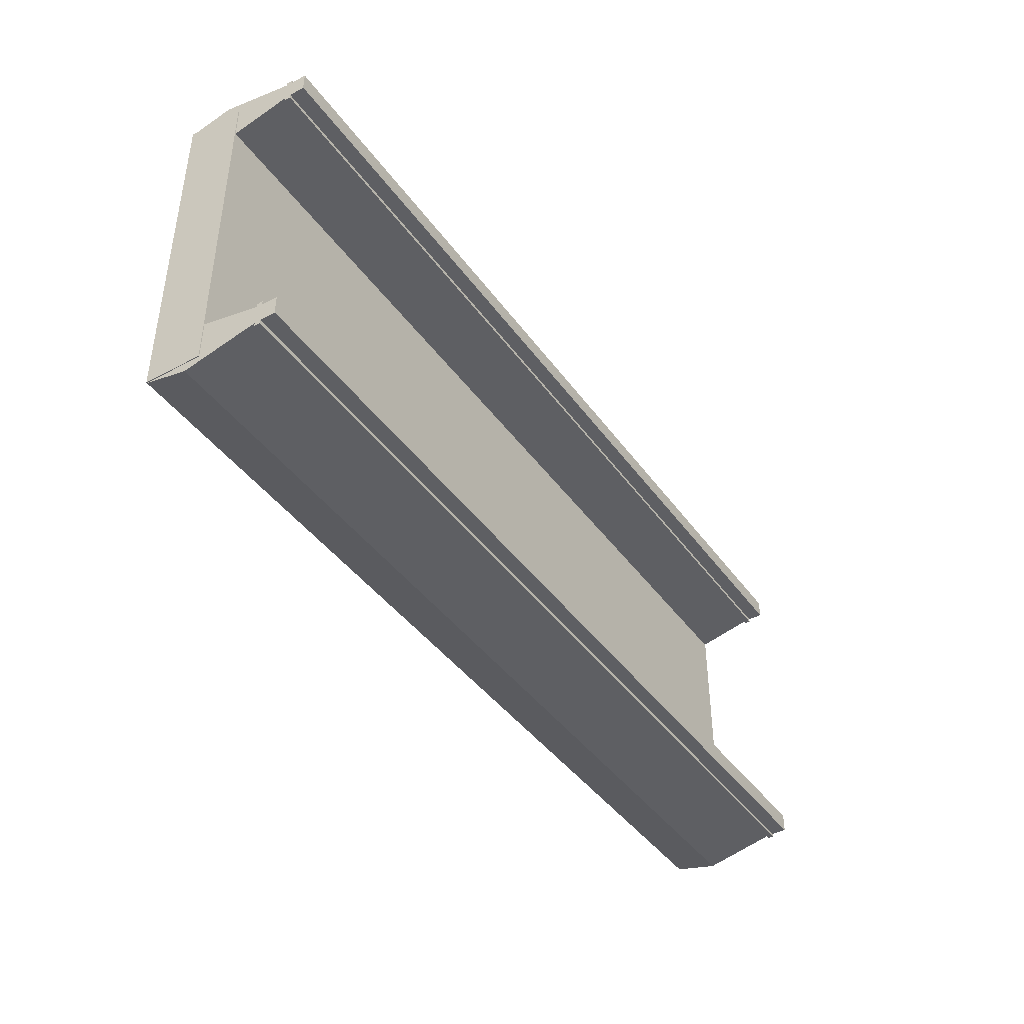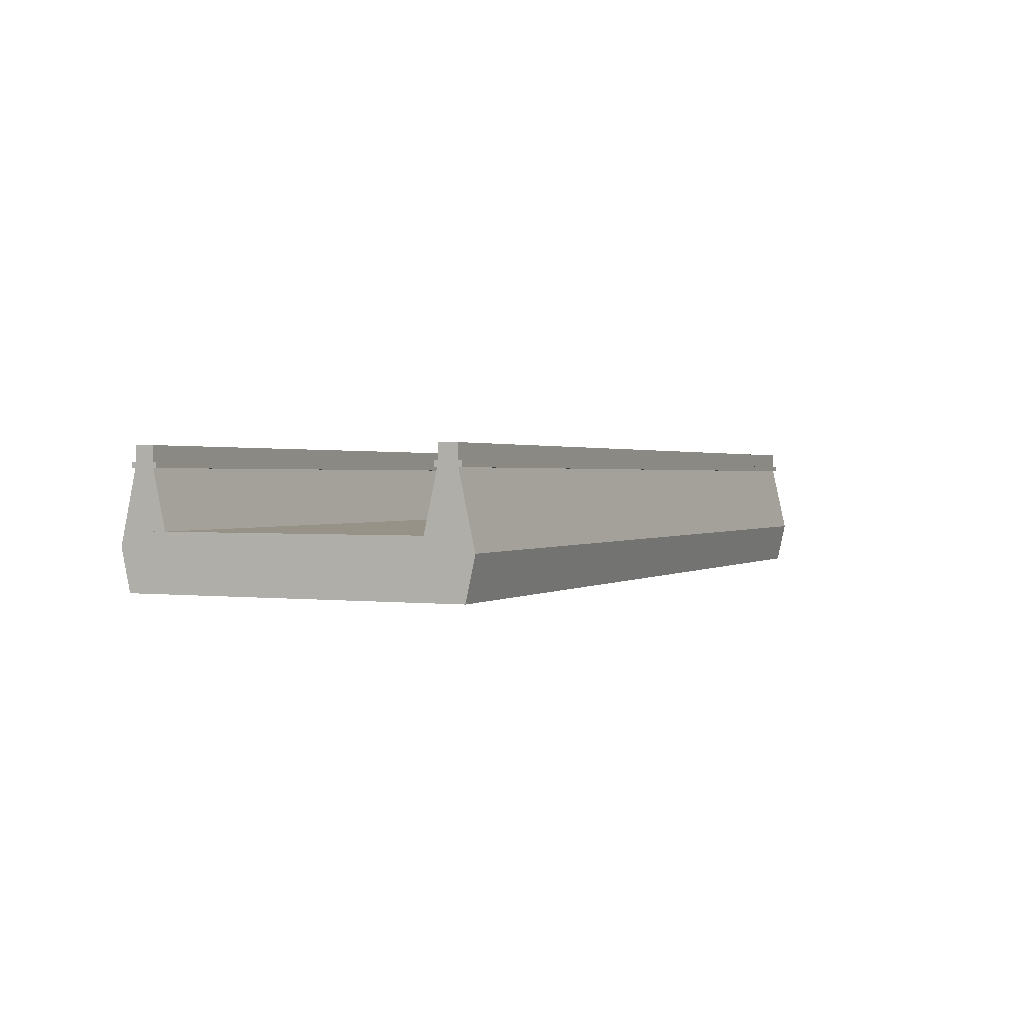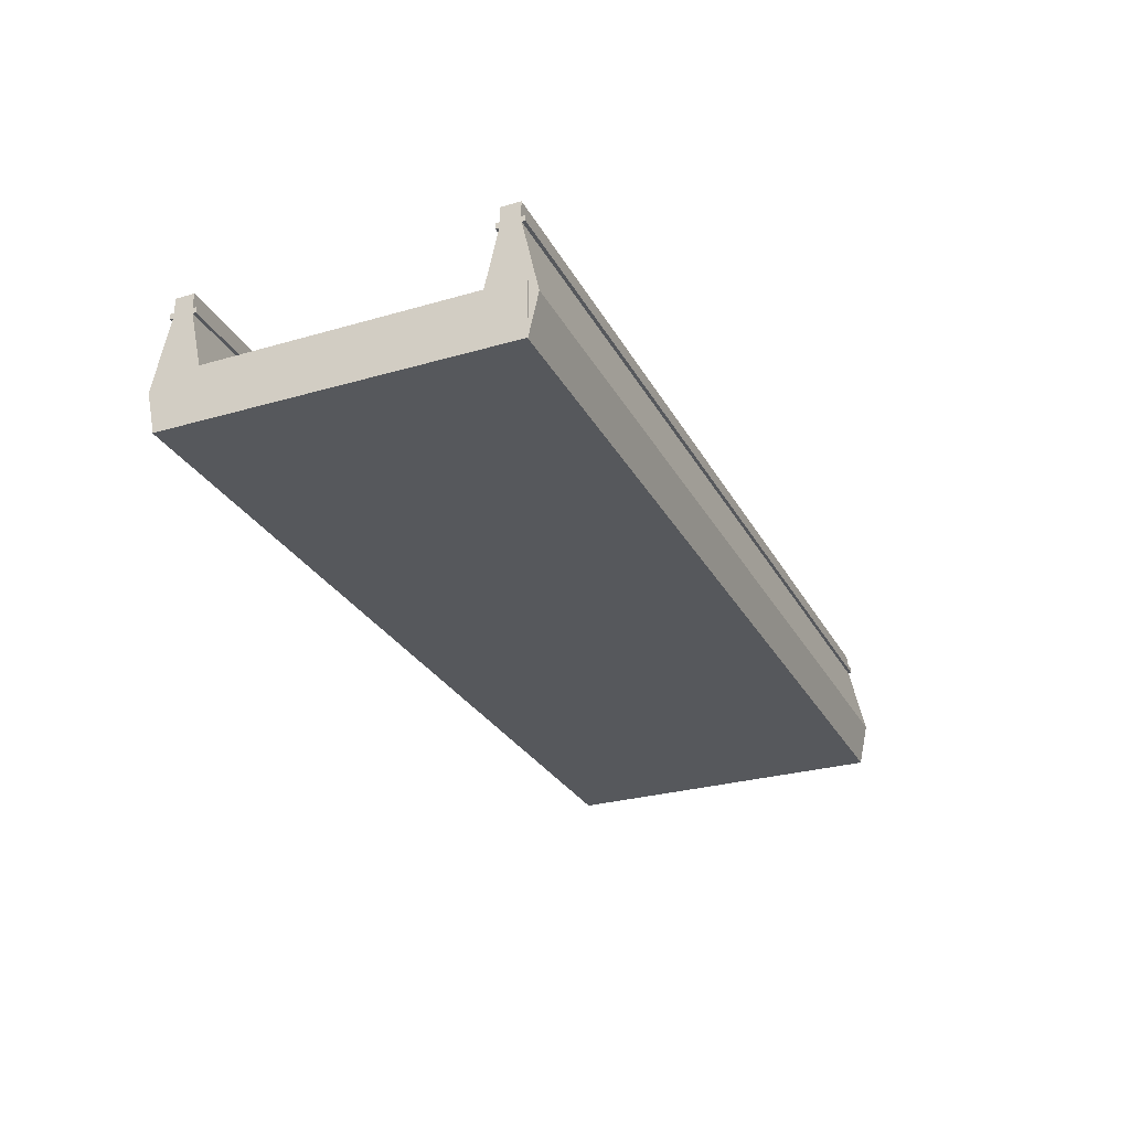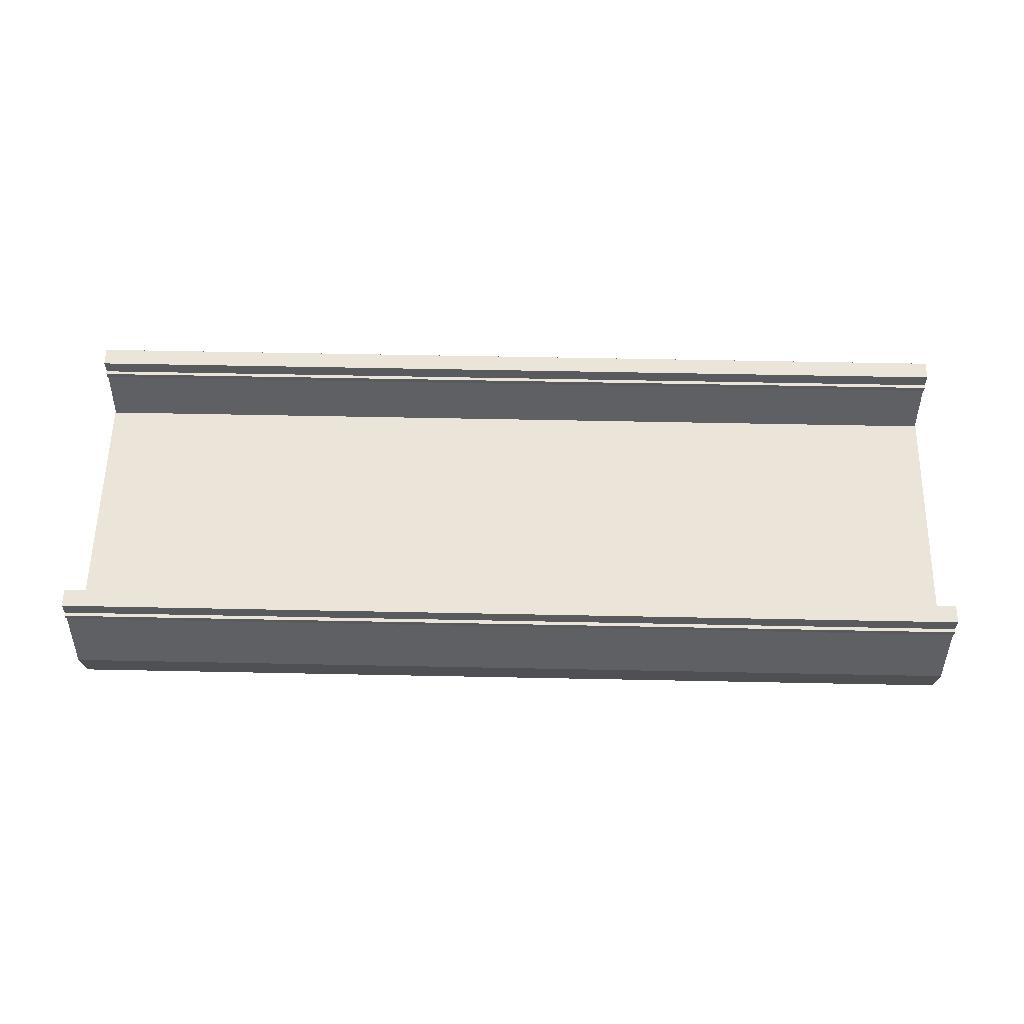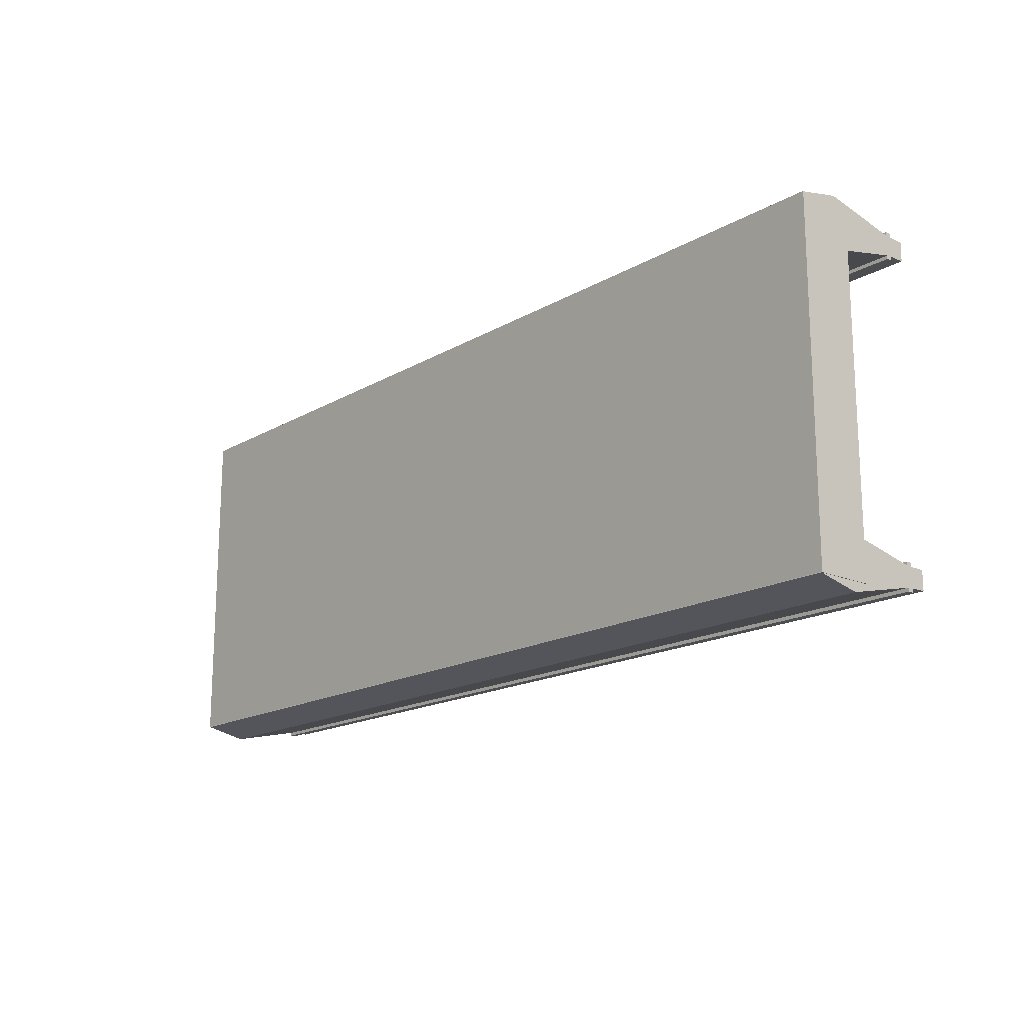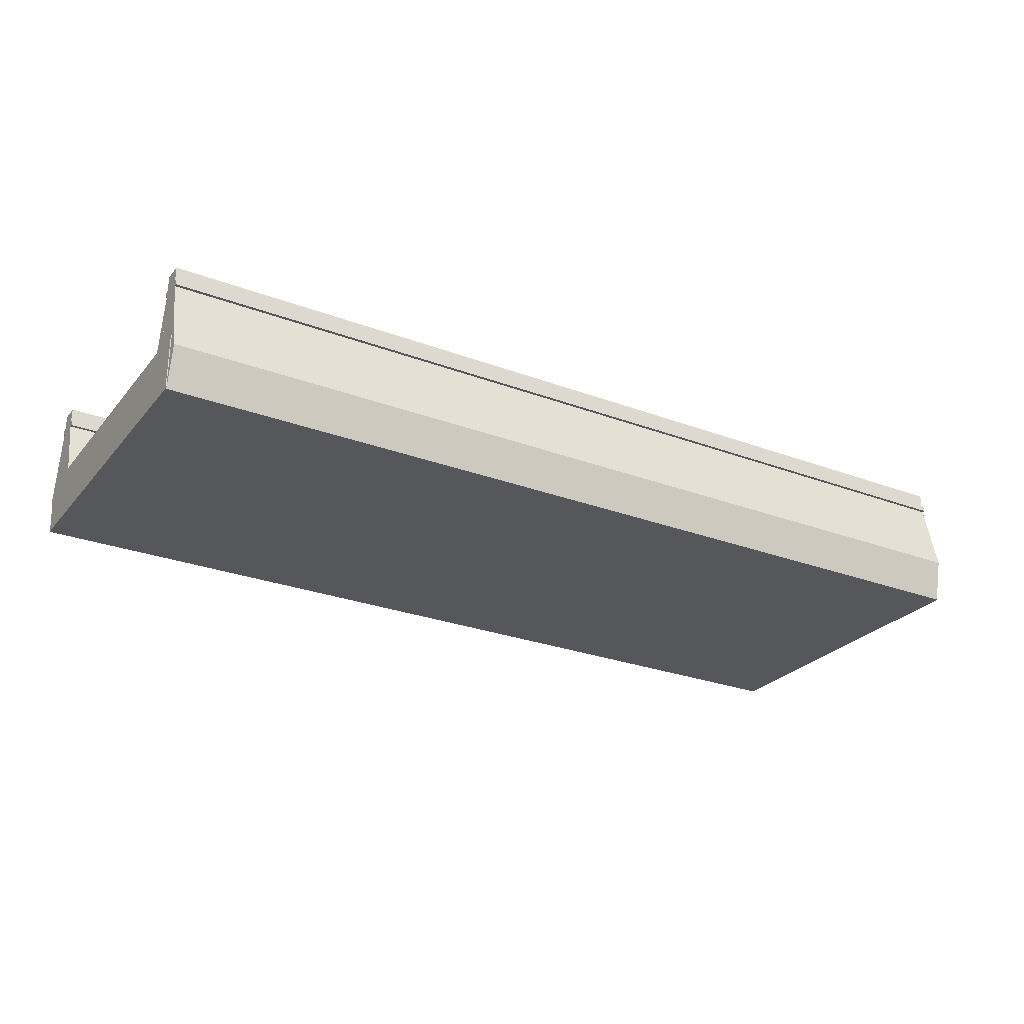
<metadata>
{"format":"obj","ext":"obj","renderer":"f3d","projection":"perspective","resolution":1024,"background":"white","views":[{"elev":-41.9,"azim":122.7,"up":"+Z"},{"elev":1.1,"azim":-65.2,"up":"+Y"},{"elev":-28.3,"azim":-66.4,"up":"+Y"},{"elev":58.8,"azim":-178.8,"up":"+Y"},{"elev":-16.9,"azim":49.1,"up":"+Z"},{"elev":-26.6,"azim":-30.6,"up":"+Y"}]}
</metadata>
<code>
o cube
v 1.562 0.125 0.565
v 1.562 0.125 -0.565
v 1.562 -0.0625 0.565
v 1.562 -0.0625 -0.565
v -1.5 0.125 -0.565
v -1.5 0.125 0.565
v -1.5 -0.0625 -0.565
v -1.5 -0.0625 0.565
f 4 7 5 2
f 3 4 2 1
f 8 3 1 6
f 7 8 6 5
f 6 1 2 5
f 7 4 3 8
o cube
v 1.56 0.3216 0.4796
v 1.56 0.07751 0.4255
v 1.56 0.3081 0.5406
v 1.56 0.06398 0.4865
v -1.498 0.07751 0.4255
v -1.498 0.3216 0.4796
v -1.498 0.06398 0.4865
v -1.498 0.3081 0.5406
f 12 15 13 10
f 11 12 10 9
f 16 11 9 14
f 15 16 14 13
f 14 9 10 13
f 15 12 11 16
o cube
v 1.56 0.07751 -0.4255
v 1.56 0.3216 -0.4796
v 1.56 0.06398 -0.4865
v 1.56 0.3081 -0.5406
v -1.497 0.3216 -0.4796
v -1.497 0.07751 -0.4255
v -1.497 0.3081 -0.5406
v -1.497 0.06398 -0.4865
f 20 23 21 18
f 19 20 18 17
f 24 19 17 22
f 23 24 22 21
f 22 17 18 21
f 23 20 19 24
o cube
v 1.56 0.3841 0.5421
v 1.56 0.3841 0.4796
v 1.56 0.07158 0.5421
v 1.56 0.07158 0.4796
v -1.498 0.3841 0.4796
v -1.498 0.3841 0.5421
v -1.498 0.07158 0.4796
v -1.498 0.07158 0.5421
f 28 31 29 26
f 27 28 26 25
f 32 27 25 30
f 31 32 30 29
f 30 25 26 29
f 31 28 27 32
o cube
v 1.56 0.07751 0.5962
v 1.56 0.3216 0.5421
v 1.56 0.06398 0.5352
v 1.56 0.3081 0.481
v -1.498 0.3216 0.5421
v -1.498 0.07751 0.5962
v -1.498 0.3081 0.481
v -1.498 0.06398 0.5352
f 36 39 37 34
f 35 36 34 33
f 40 35 33 38
f 39 40 38 37
f 38 33 34 37
f 39 36 35 40
o cube
v 1.56 0.09104 0.5352
v 1.56 -0.04931 0.504
v 1.56 0.07751 0.5962
v 1.56 -0.06283 0.5651
v -1.498 -0.04931 0.504
v -1.498 0.09104 0.5352
v -1.498 -0.06283 0.5651
v -1.498 0.07751 0.5962
f 44 47 45 42
f 43 44 42 41
f 48 43 41 46
f 47 48 46 45
f 46 41 42 45
f 47 44 43 48
o cube
v 1.56 -0.04931 -0.504
v 1.56 0.09104 -0.5352
v 1.56 -0.06283 -0.5651
v 1.56 0.07751 -0.5962
v -1.497 0.09104 -0.5352
v -1.497 -0.04931 -0.504
v -1.497 0.07751 -0.5962
v -1.497 -0.06283 -0.5651
f 52 55 53 50
f 51 52 50 49
f 56 51 49 54
f 55 56 54 53
f 54 49 50 53
f 55 52 51 56
o cube
v 1.56 0.3216 -0.5421
v 1.56 0.07751 -0.5962
v 1.56 0.3081 -0.481
v 1.56 0.06398 -0.5352
v -1.497 0.07751 -0.5962
v -1.497 0.3216 -0.5421
v -1.497 0.06398 -0.5352
v -1.497 0.3081 -0.481
f 60 63 61 58
f 59 60 58 57
f 64 59 57 62
f 63 64 62 61
f 62 57 58 61
f 63 60 59 64
o cube
v 1.56 0.3841 -0.4796
v 1.56 0.3841 -0.5421
v 1.56 0.07158 -0.4796
v 1.56 0.07158 -0.5421
v -1.497 0.3841 -0.5421
v -1.497 0.3841 -0.4796
v -1.497 0.07158 -0.5421
v -1.497 0.07158 -0.4796
f 68 71 69 66
f 67 68 66 65
f 72 67 65 70
f 71 72 70 69
f 70 65 66 69
f 71 68 67 72
o cube
v 1.56 0.3341 -0.4671
v 1.56 0.3341 -0.5546
v 1.56 0.3153 -0.4671
v 1.56 0.3153 -0.5546
v -1.497 0.3341 -0.5546
v -1.497 0.3341 -0.4671
v -1.497 0.3153 -0.5546
v -1.497 0.3153 -0.4671
f 76 79 77 74
f 75 76 74 73
f 80 75 73 78
f 79 80 78 77
f 78 73 74 77
f 79 76 75 80
o cube
v 1.56 0.3341 0.5546
v 1.56 0.3341 0.4671
v 1.56 0.3153 0.5546
v 1.56 0.3153 0.4671
v -1.498 0.3341 0.4671
v -1.498 0.3341 0.5546
v -1.498 0.3153 0.4671
v -1.498 0.3153 0.5546
f 84 87 85 82
f 83 84 82 81
f 88 83 81 86
f 87 88 86 85
f 86 81 82 85
f 87 84 83 88

</code>
